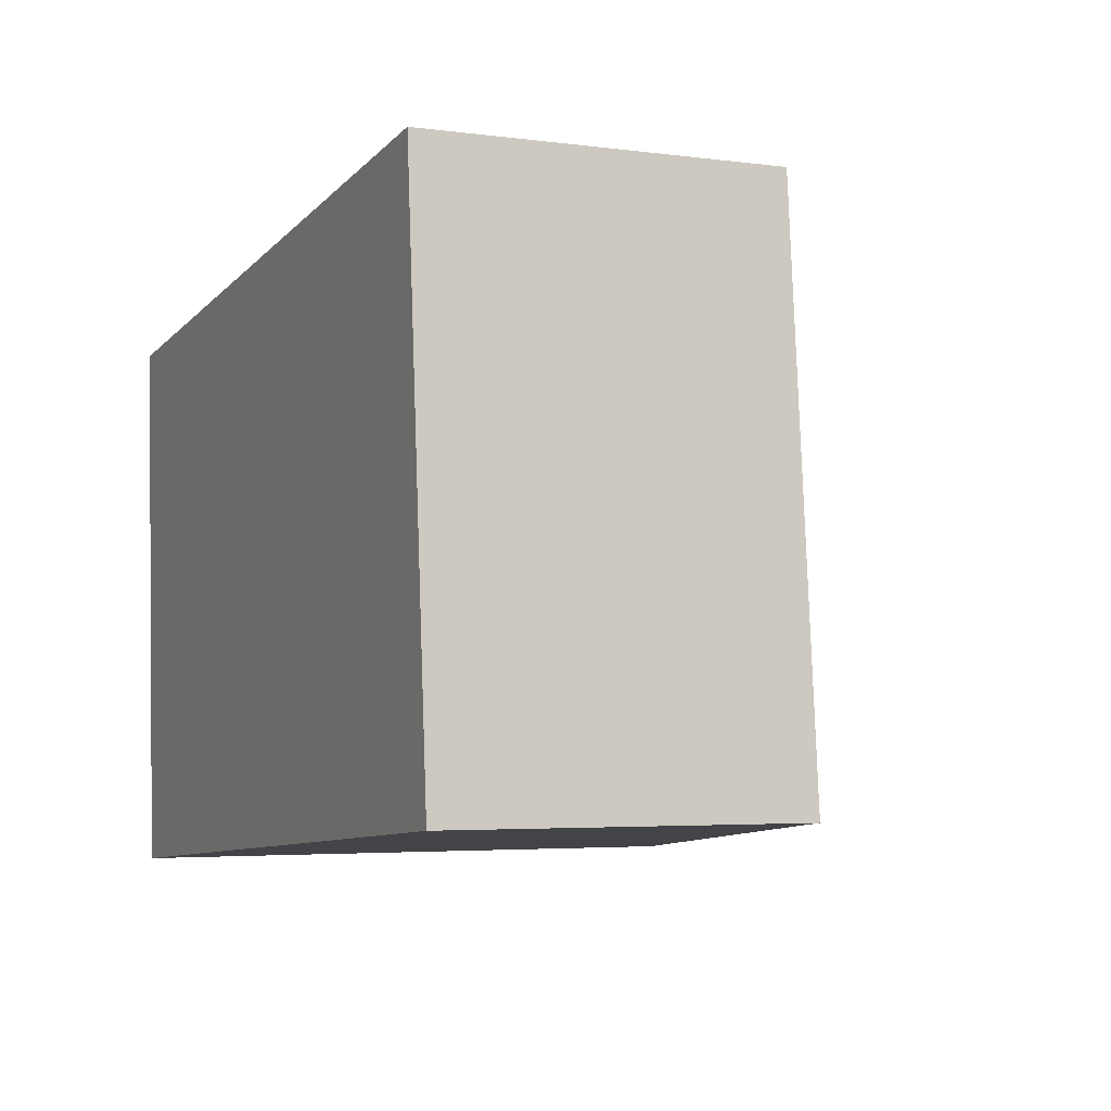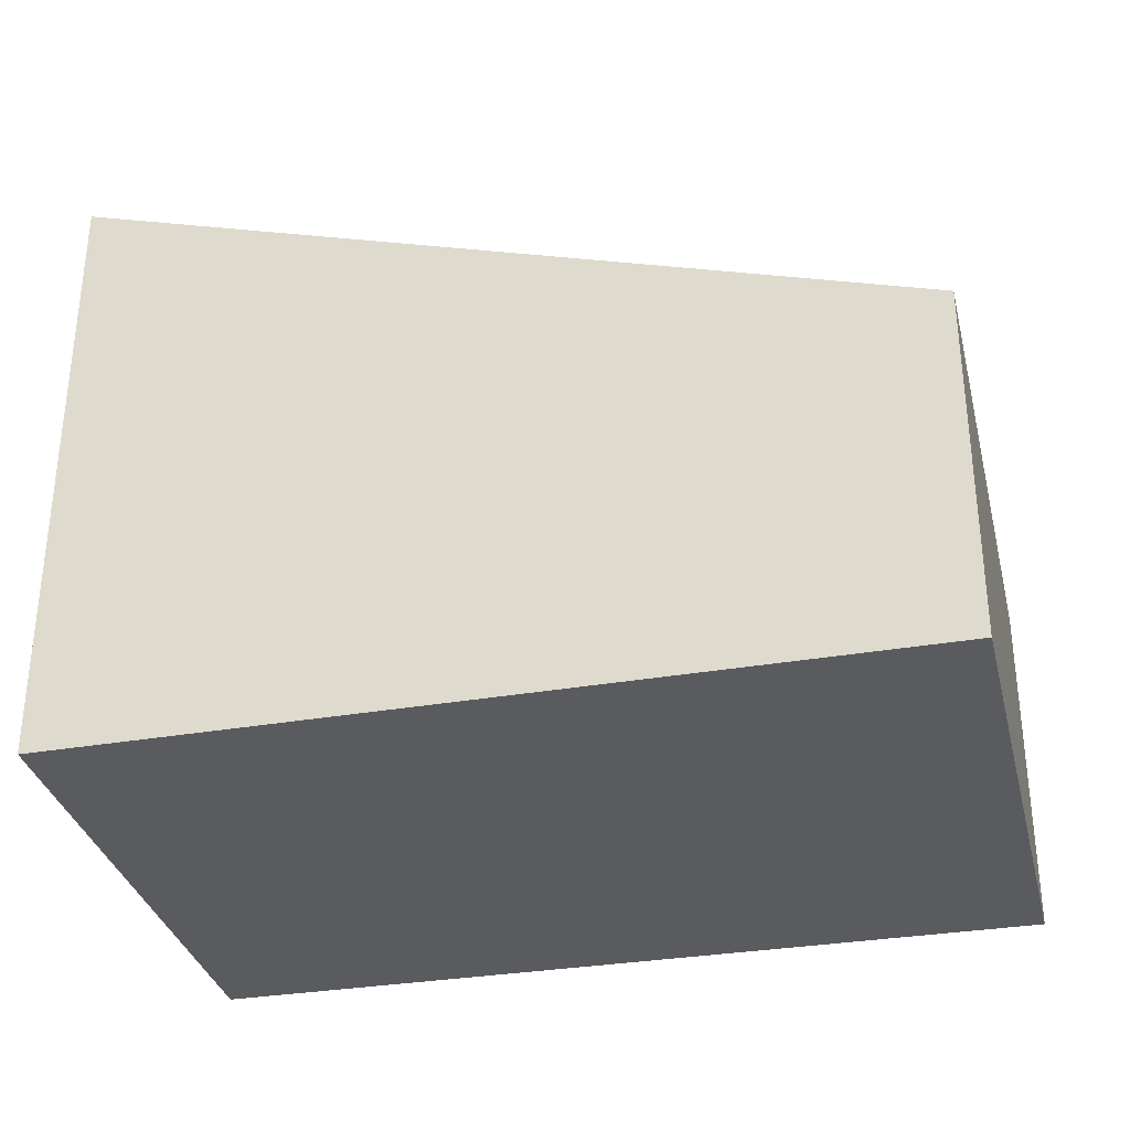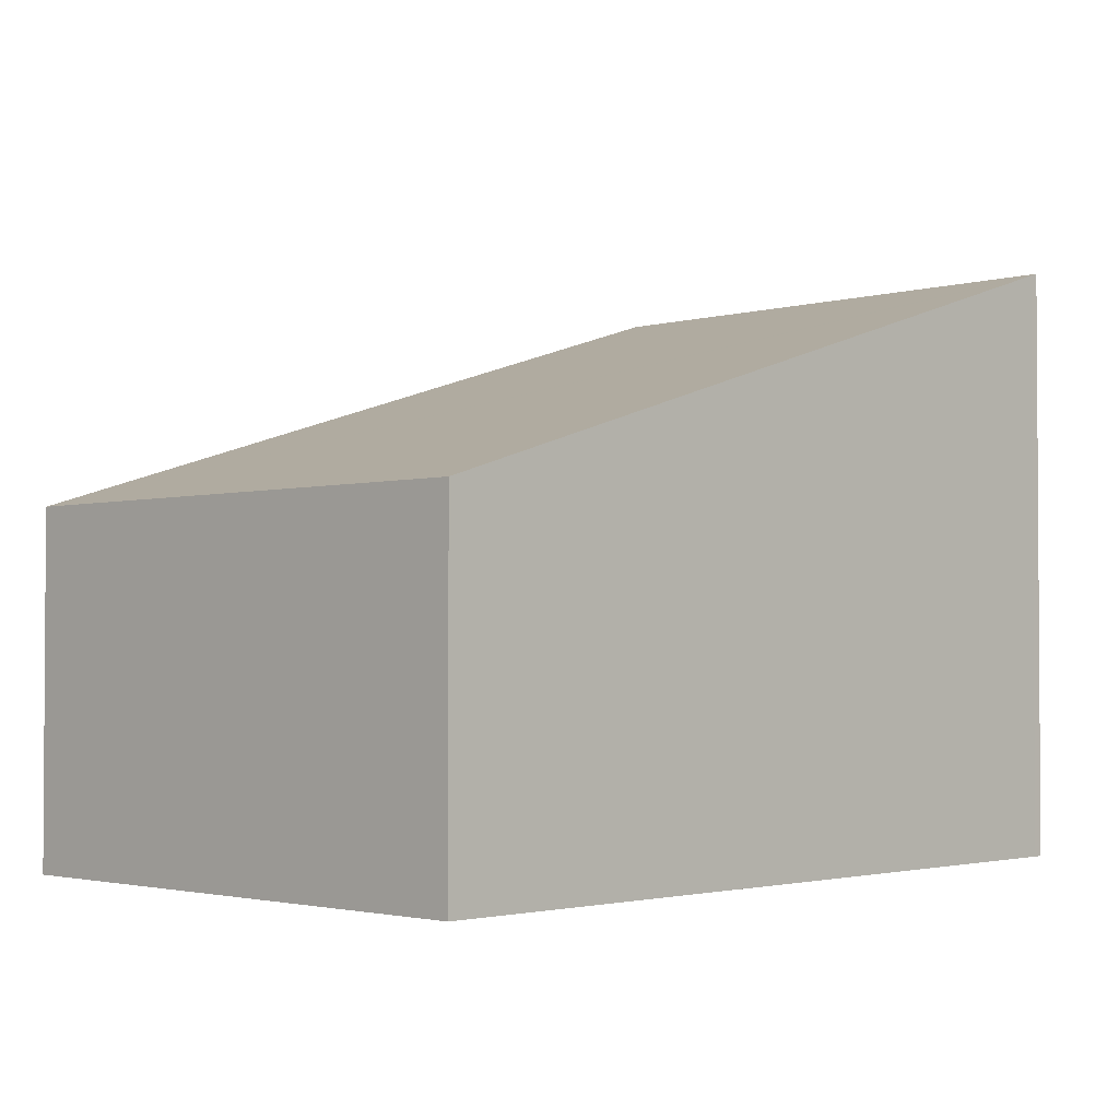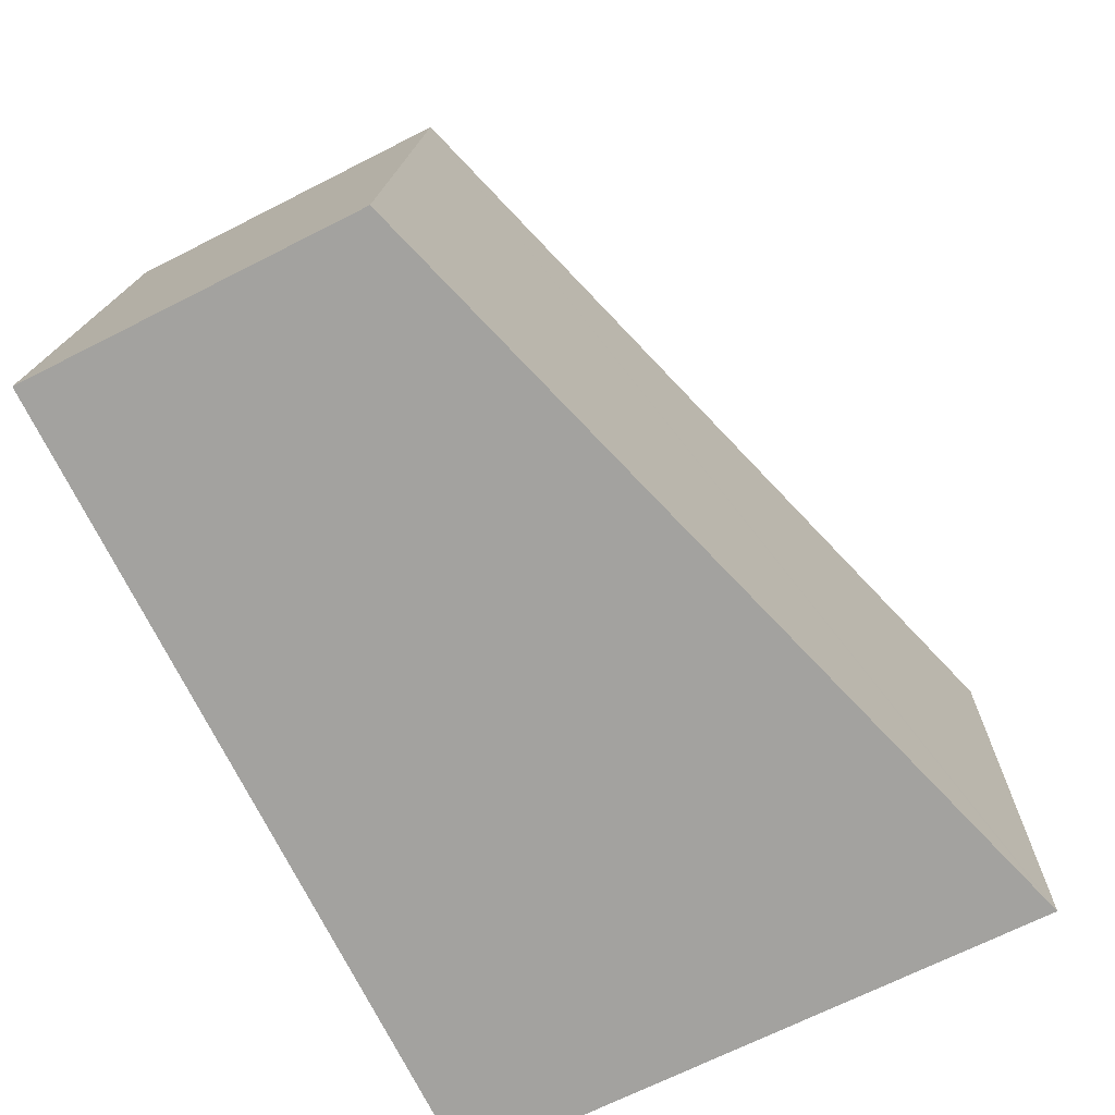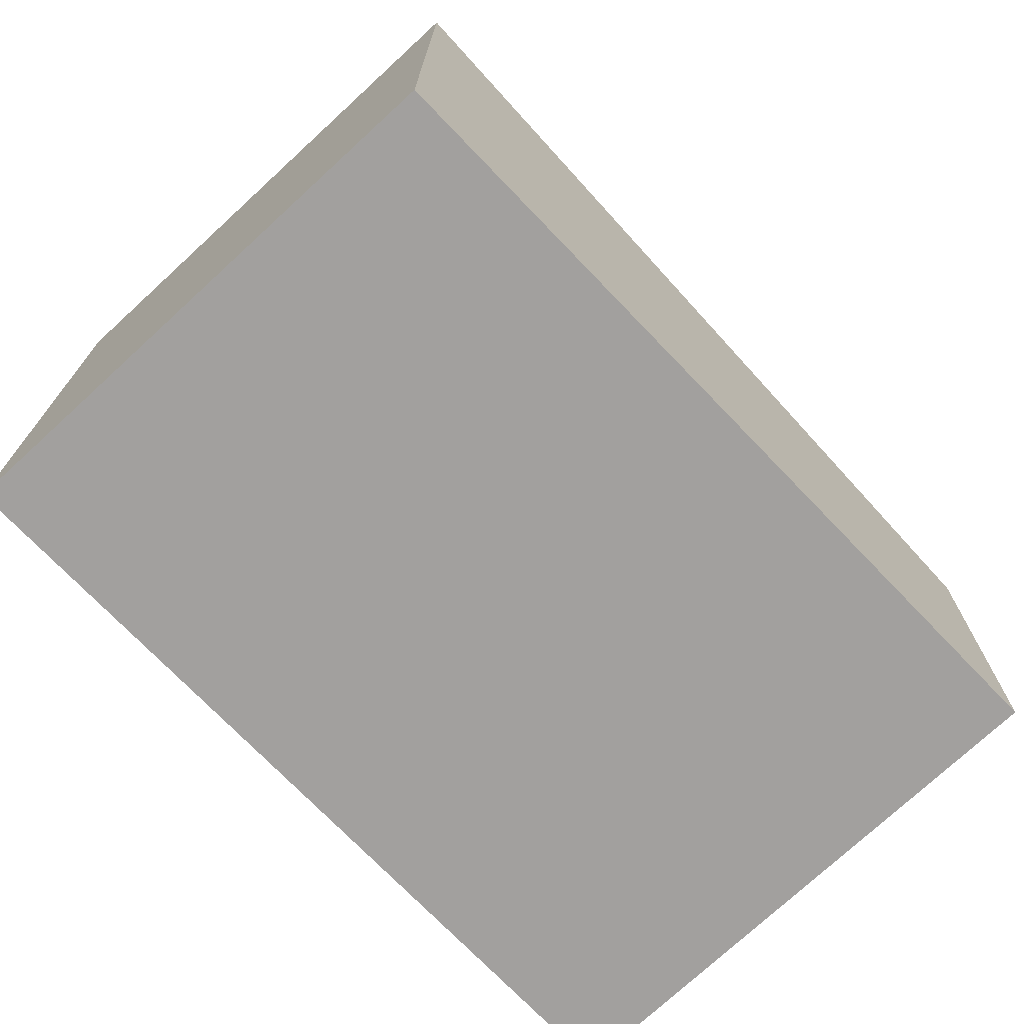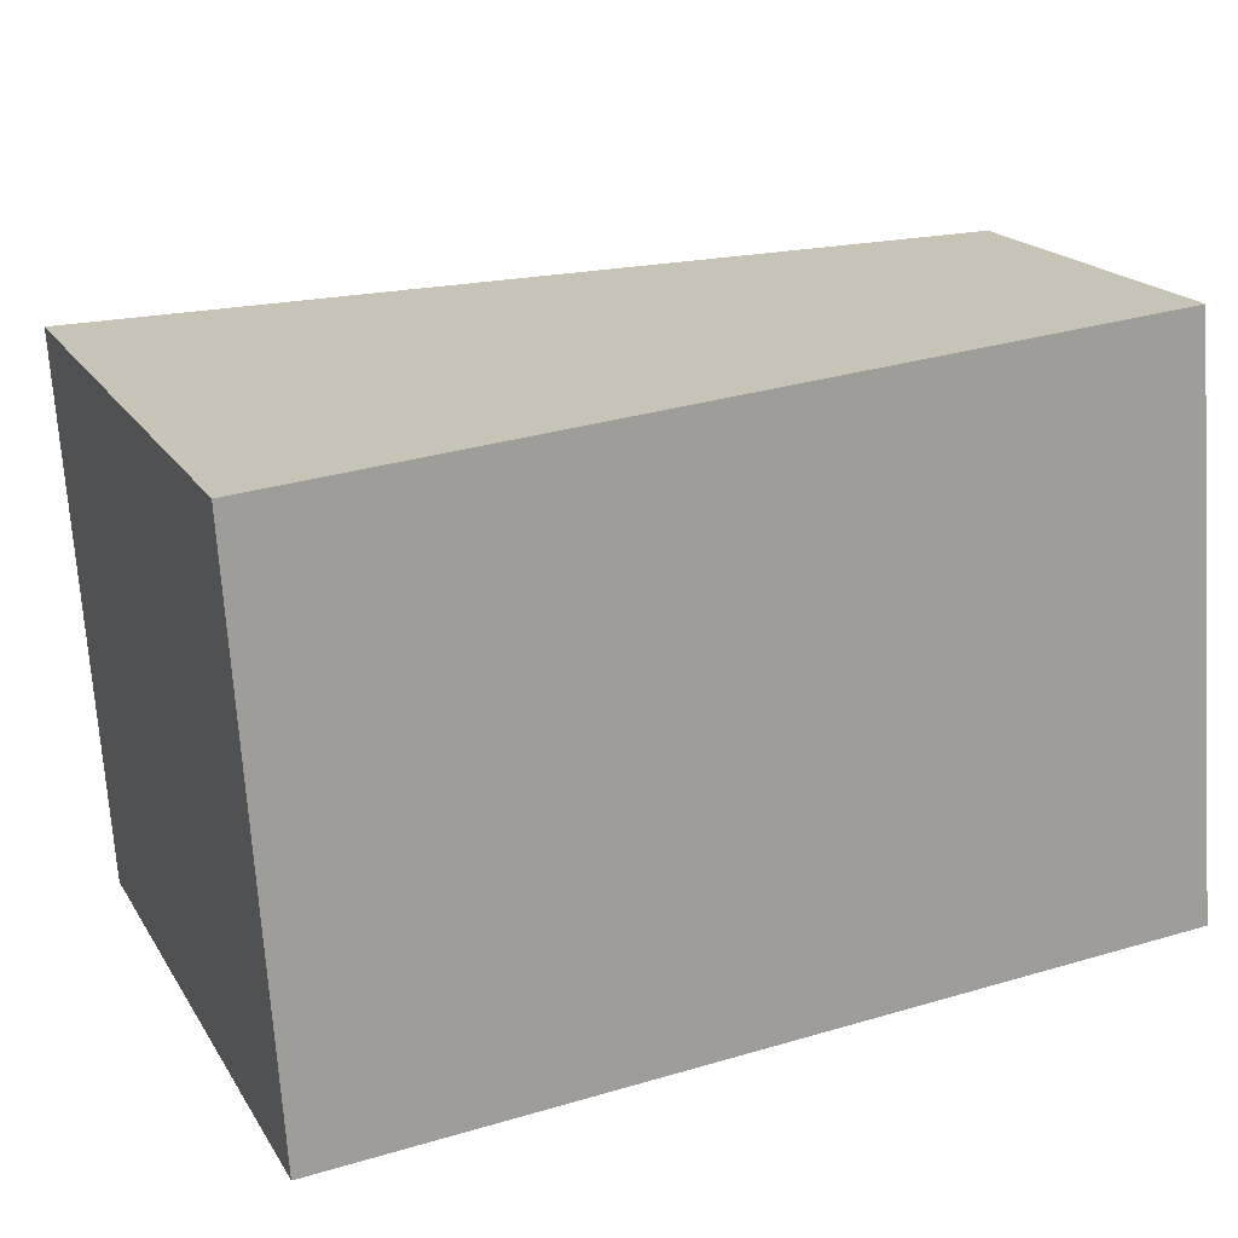
<metadata>
{"format":"obj","ext":"obj","renderer":"f3d","projection":"perspective","resolution":1024,"background":"white","views":[{"elev":-3.9,"azim":66.1,"up":"+Z"},{"elev":-32.5,"azim":8.7,"up":"+Y"},{"elev":-2.2,"azim":129.6,"up":"+Y"},{"elev":-68.9,"azim":116.9,"up":"+Z"},{"elev":-71.9,"azim":-51.1,"up":"+Y"},{"elev":18.8,"azim":-22.6,"up":"+Z"}]}
</metadata>
<code>
v  7.243 3.062 0.629
v  0.31 5.309 -4.873
v  0 5.275 3.23e-16
v  0.399 5.282 -4.866
v  7.671 3.062 -4.301
v  7.671 2.634e-16 -4.301
v  0.399 2.98e-16 -4.866
v  0.31 2.984e-16 -4.873
v  0 0 0
v  7.243 -3.852e-17 0.629
g defaultobject
f 1 2 3
f 2 1 4
f 4 1 5
f 6 4 5
f 4 6 7
f 4 7 2
f 2 7 8
f 8 3 2
f 3 8 9
f 9 1 3
f 1 9 10
f 10 5 1
f 5 10 6
f 7 9 8
f 9 7 6
f 9 6 10

</code>
